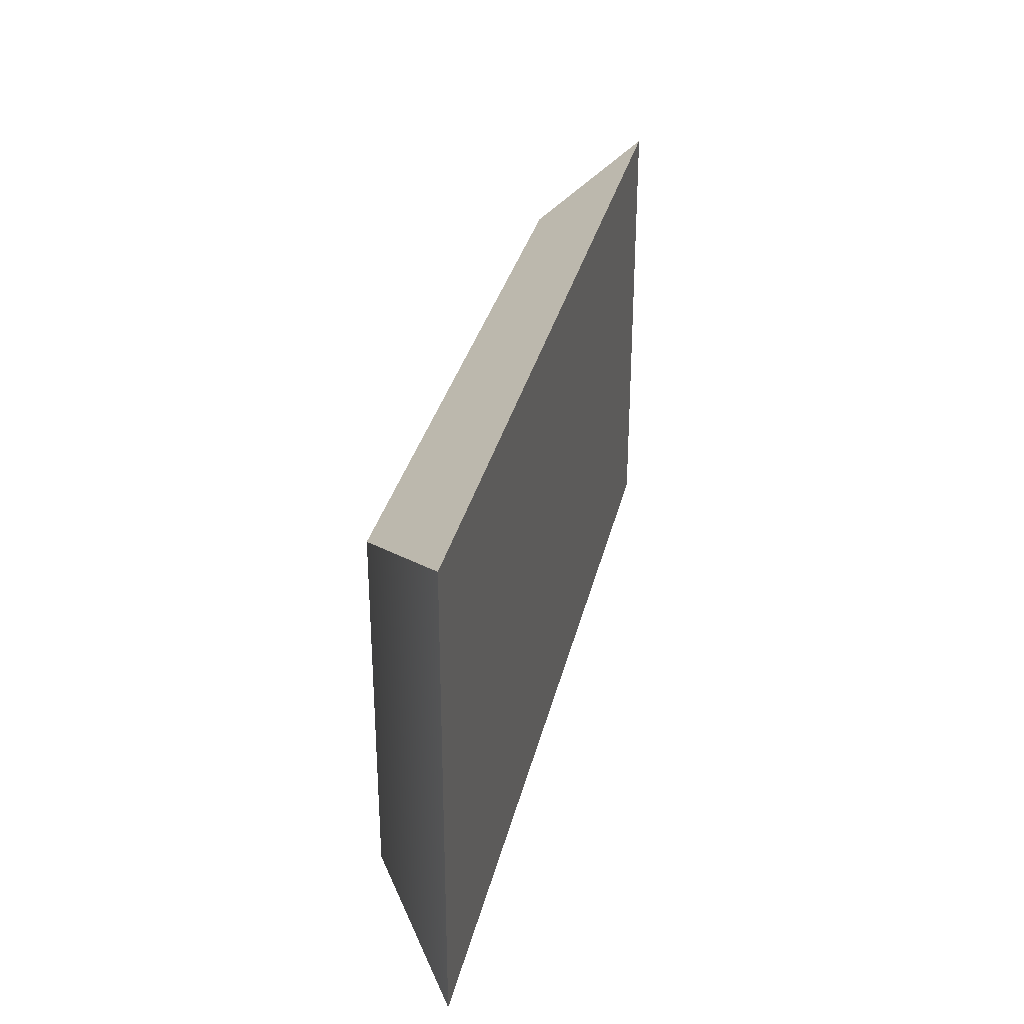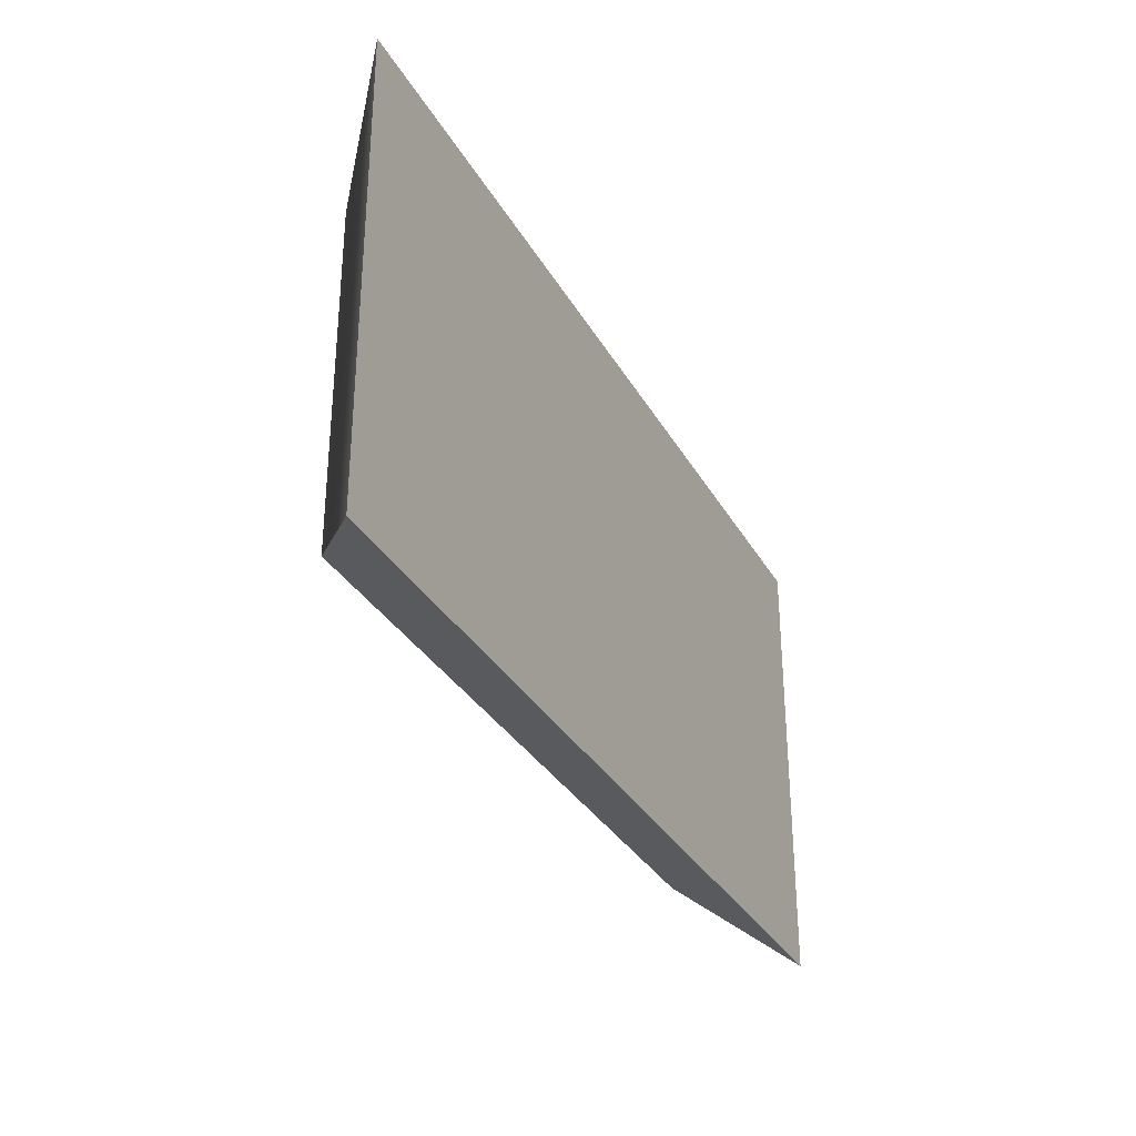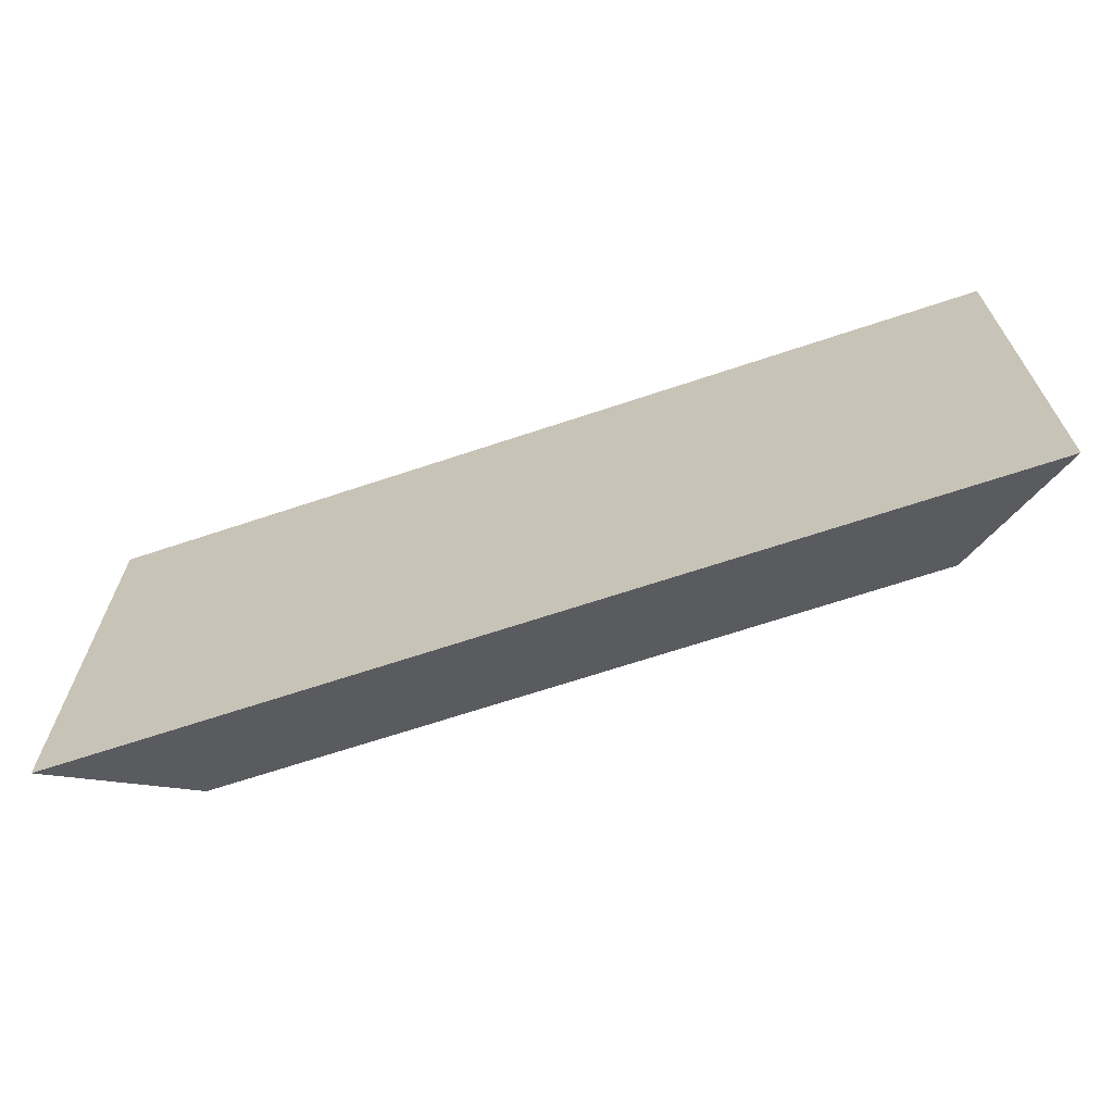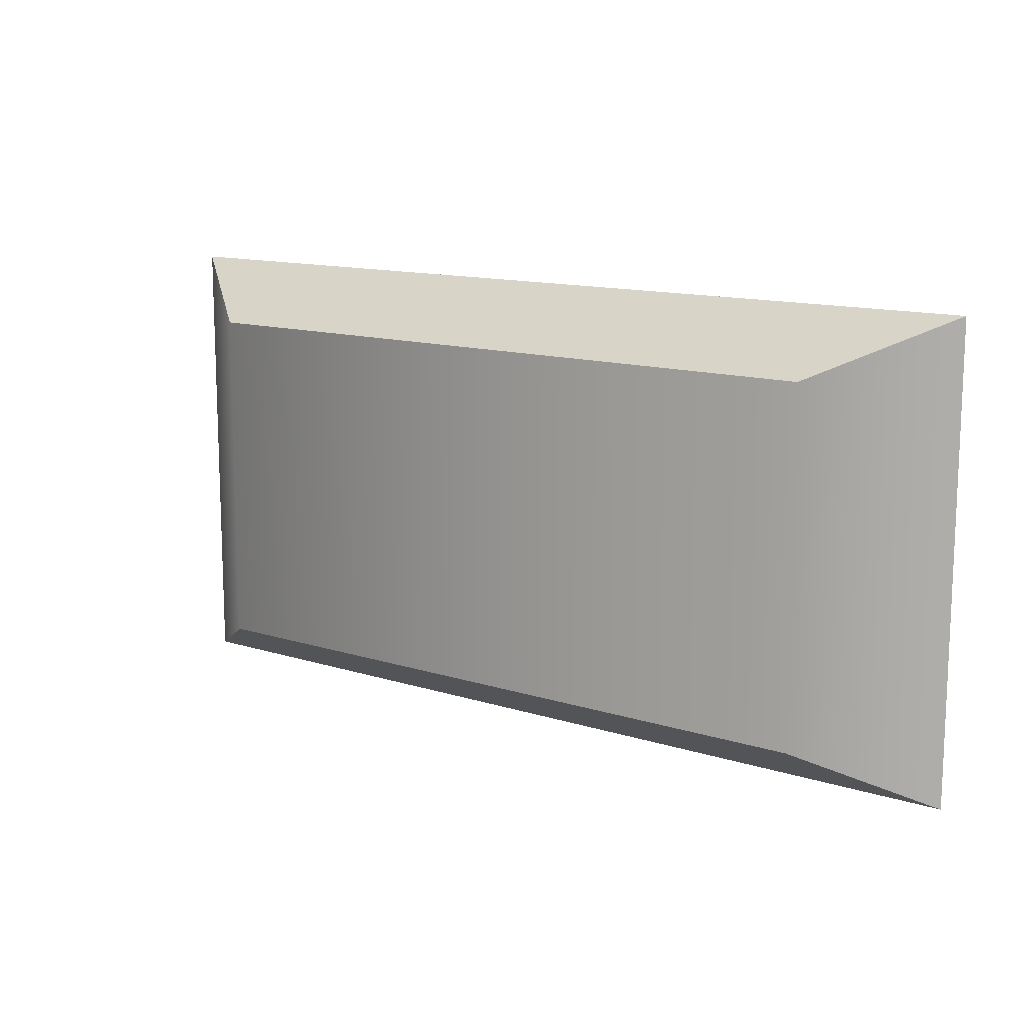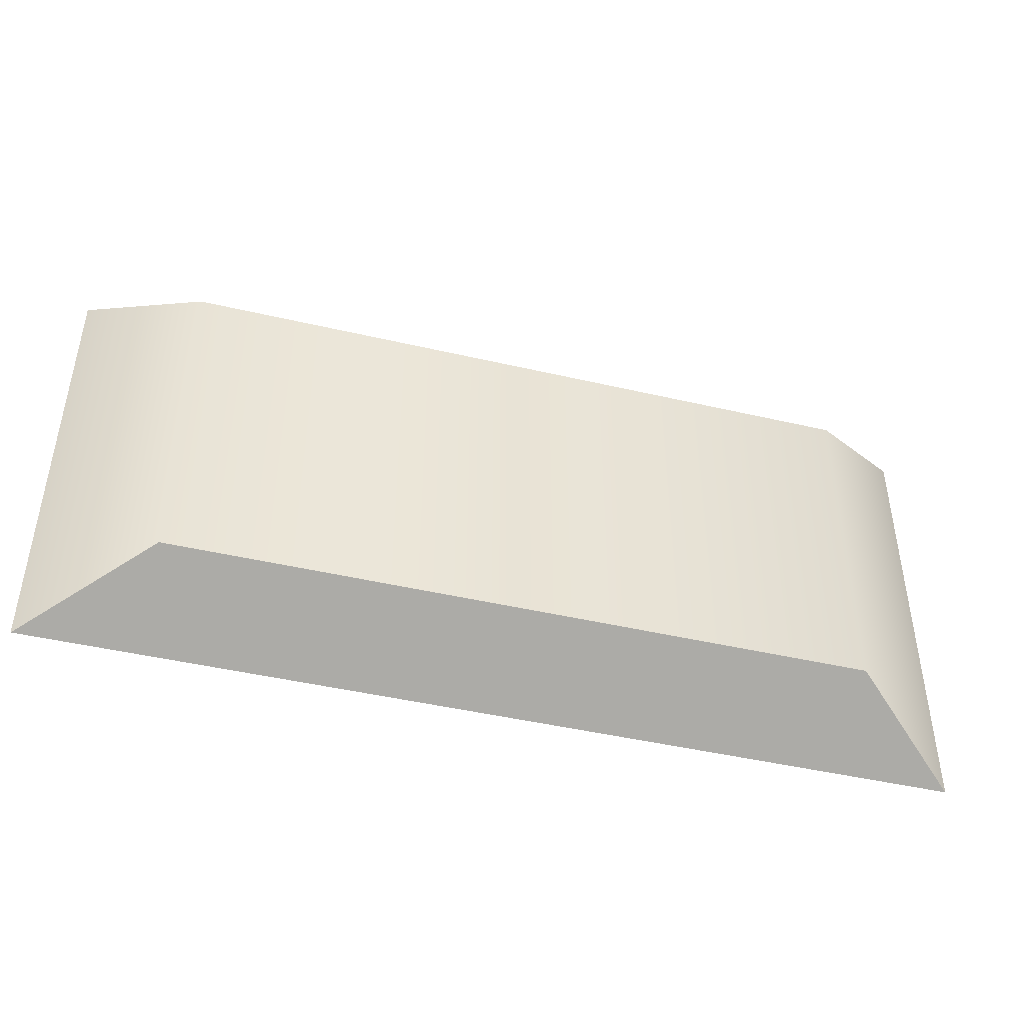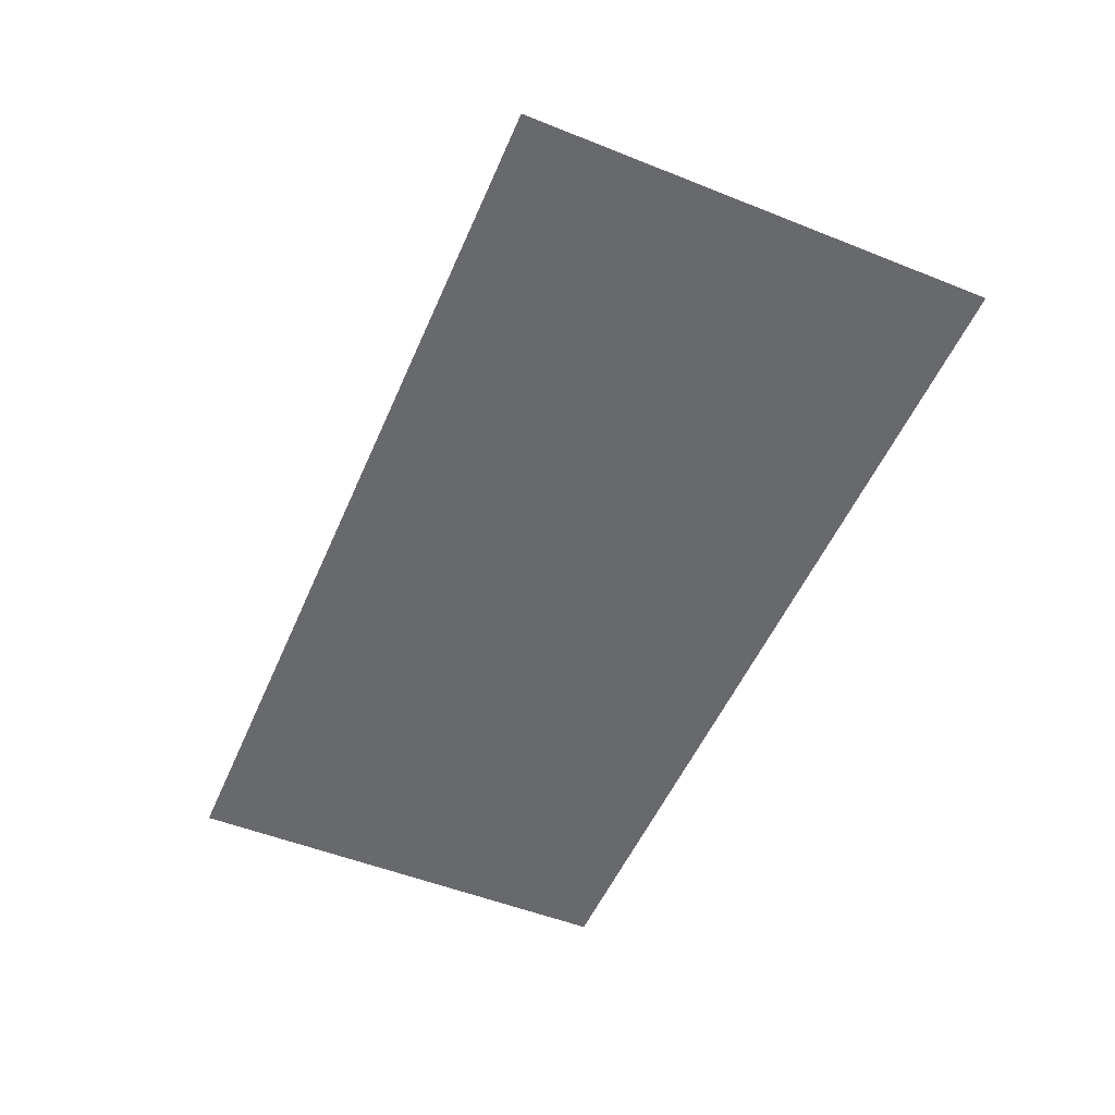
<metadata>
{"format":"obj","ext":"obj","renderer":"f3d","projection":"perspective","resolution":1024,"background":"white","views":[{"elev":31.7,"azim":-77.3,"up":"+Z"},{"elev":-32.0,"azim":-64.9,"up":"+Z"},{"elev":-66.6,"azim":18.6,"up":"+Z"},{"elev":12.9,"azim":-143.8,"up":"+Z"},{"elev":-44.8,"azim":164.8,"up":"+Z"},{"elev":-52.8,"azim":-113.1,"up":"+Y"}]}
</metadata>
<code>
v -10 -1 5
v -7.5 1 3.75
v 10 -1 5
v 7.5 1 3.75
v 10 -1 -5
v 7.5 1 -3.75
v -10 -1 -5
v -7.5 1 -3.75
o Cube.1
f 3 4 2 1
f 5 6 4 3
f 7 8 6 5
f 1 2 8 7
f 4 6 8 2
f 5 3 1 7

</code>
